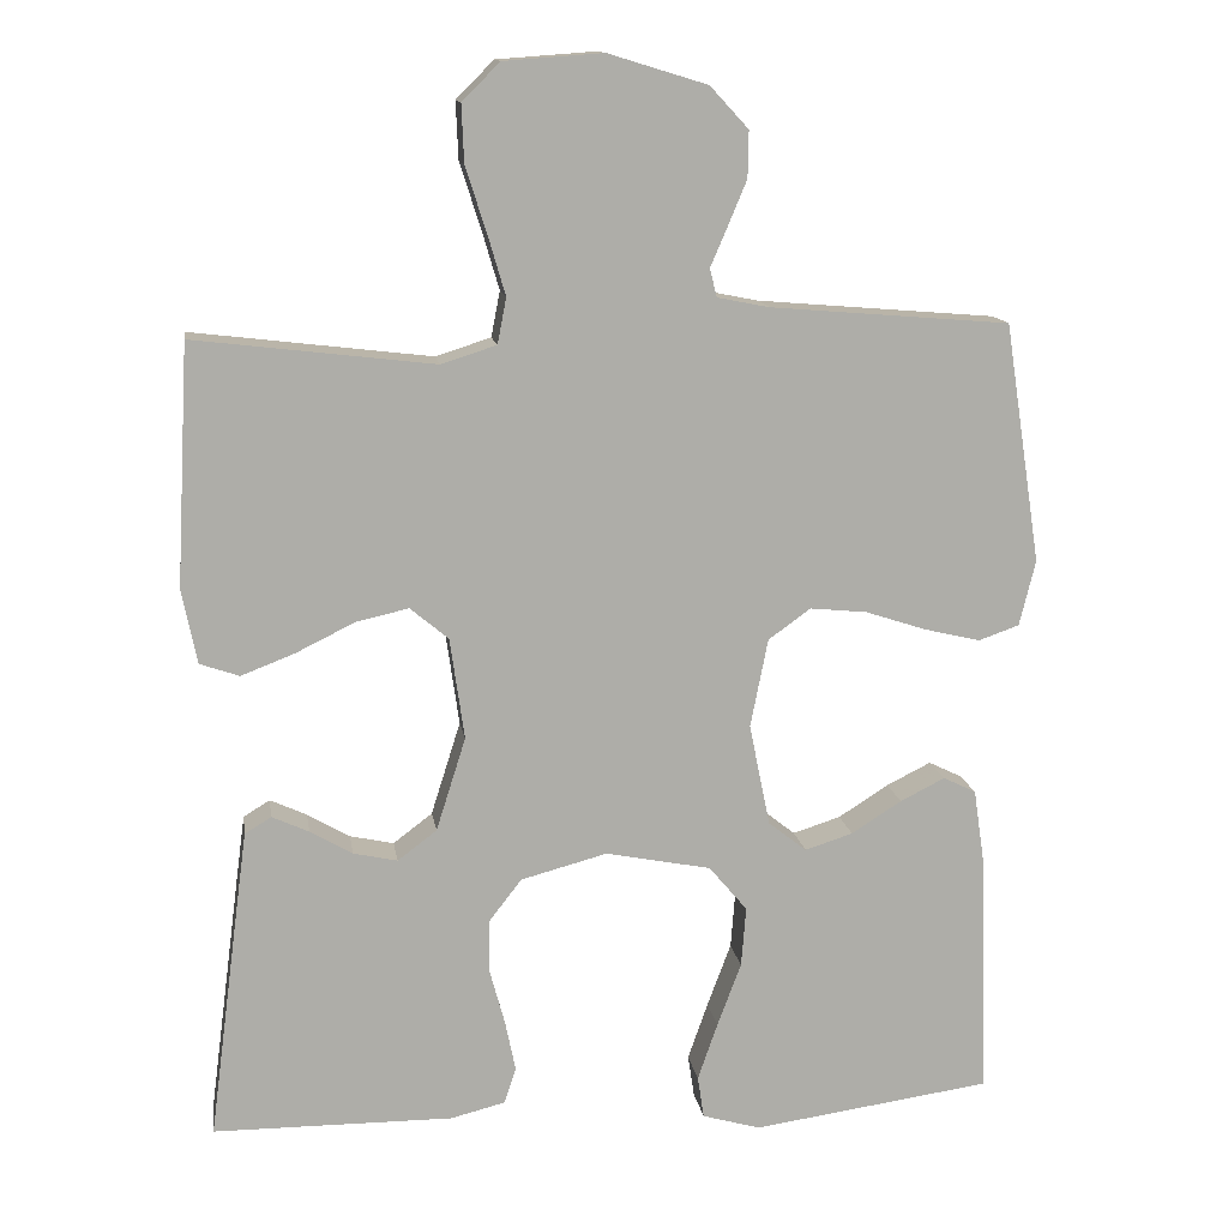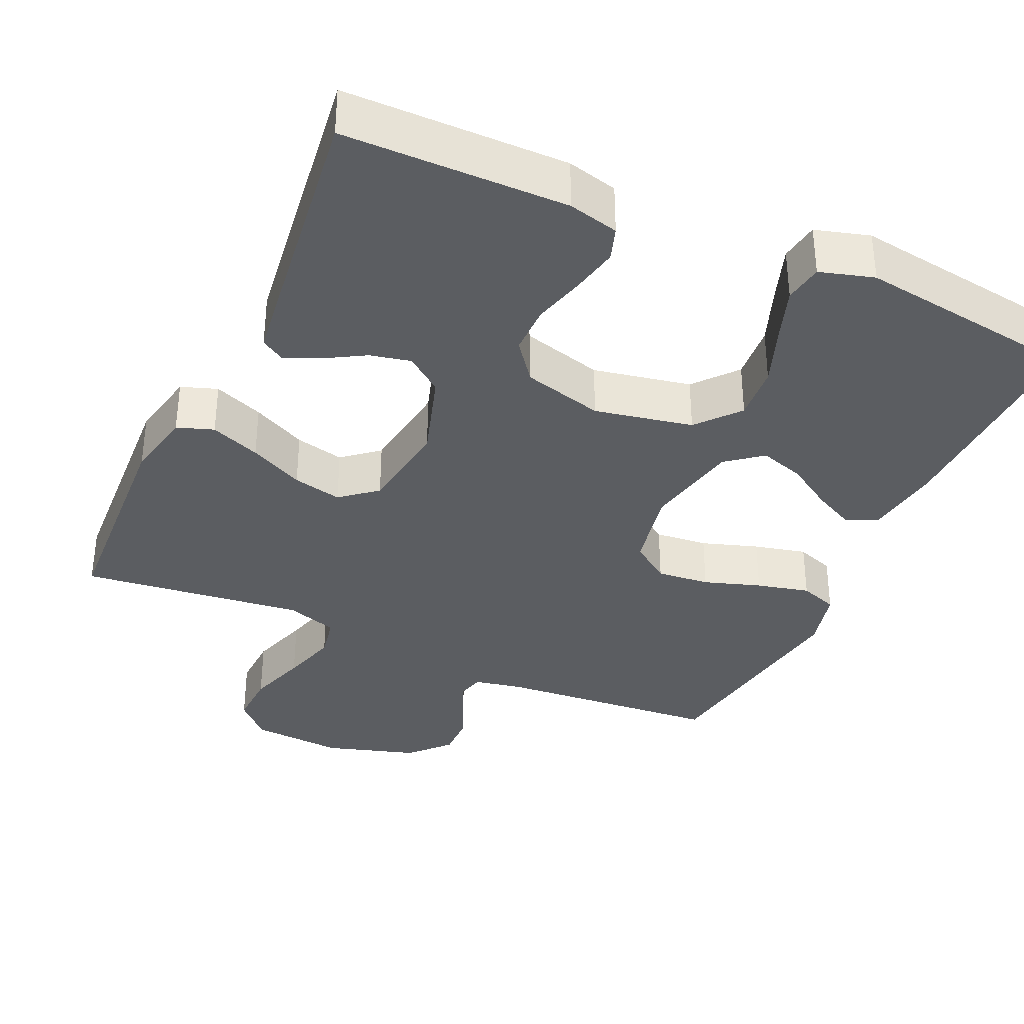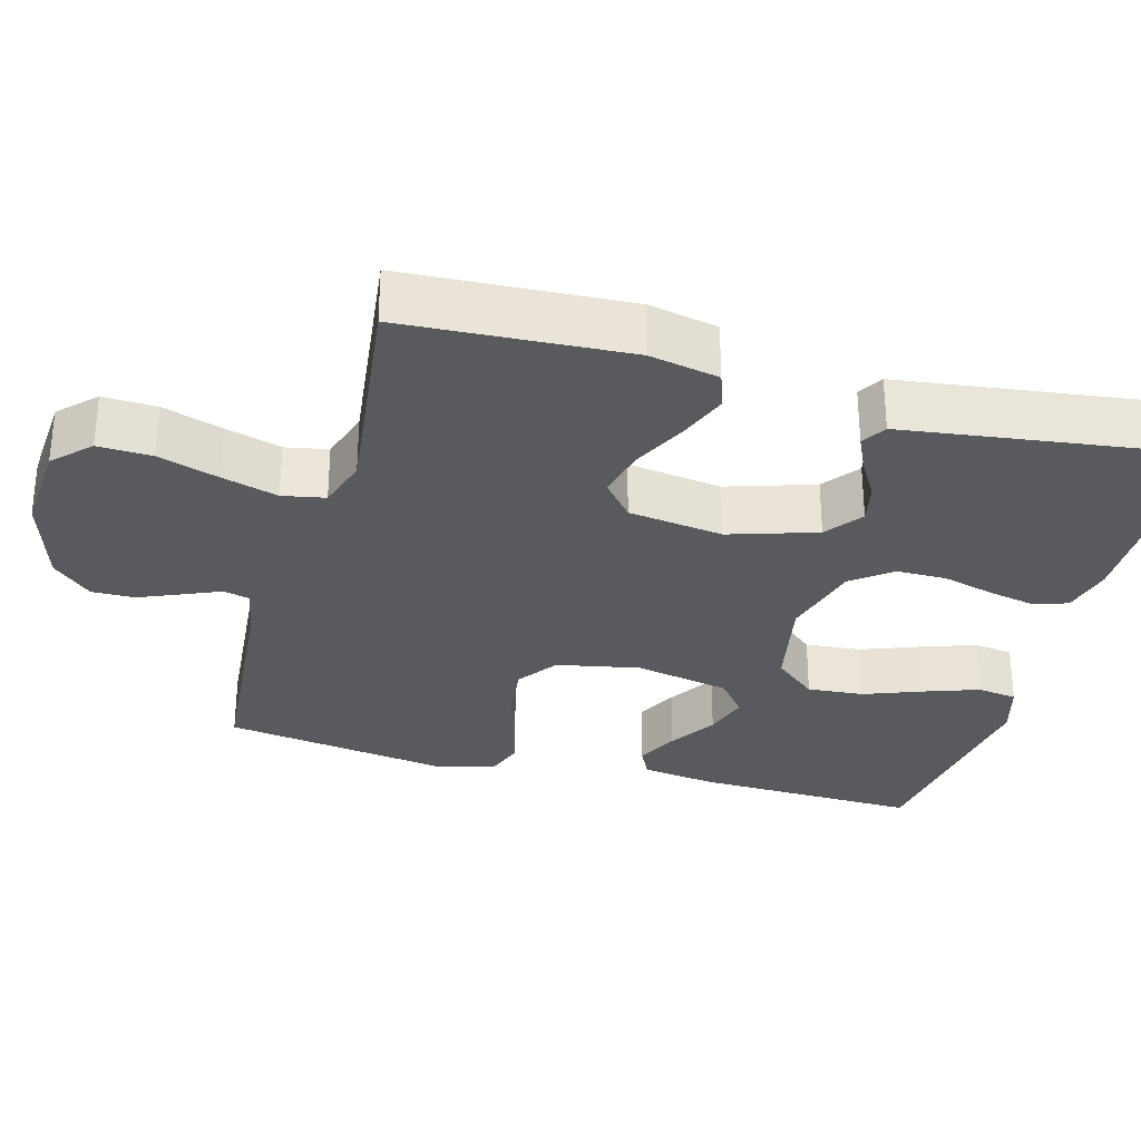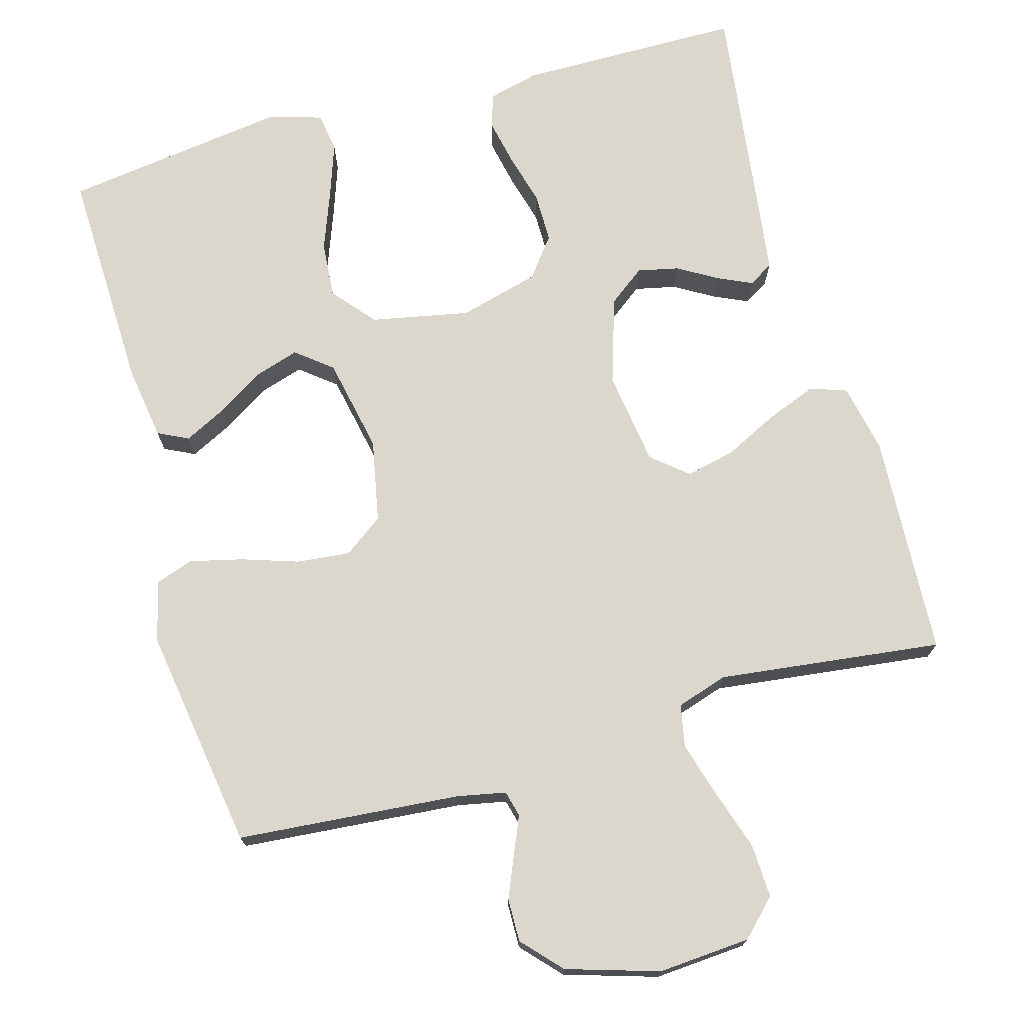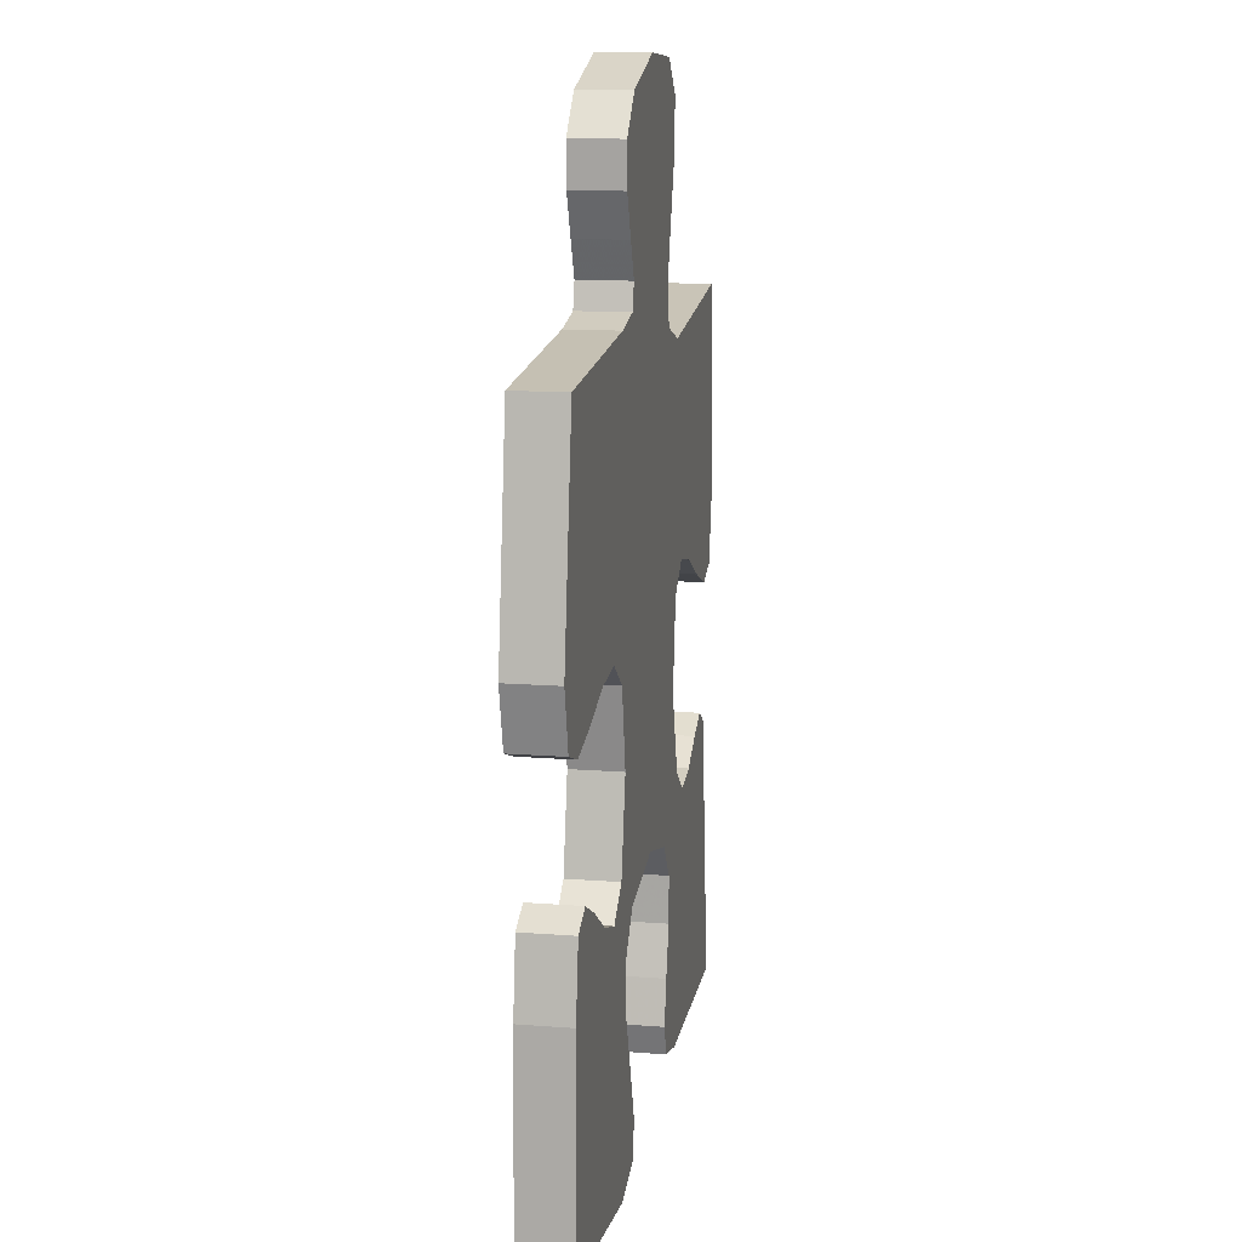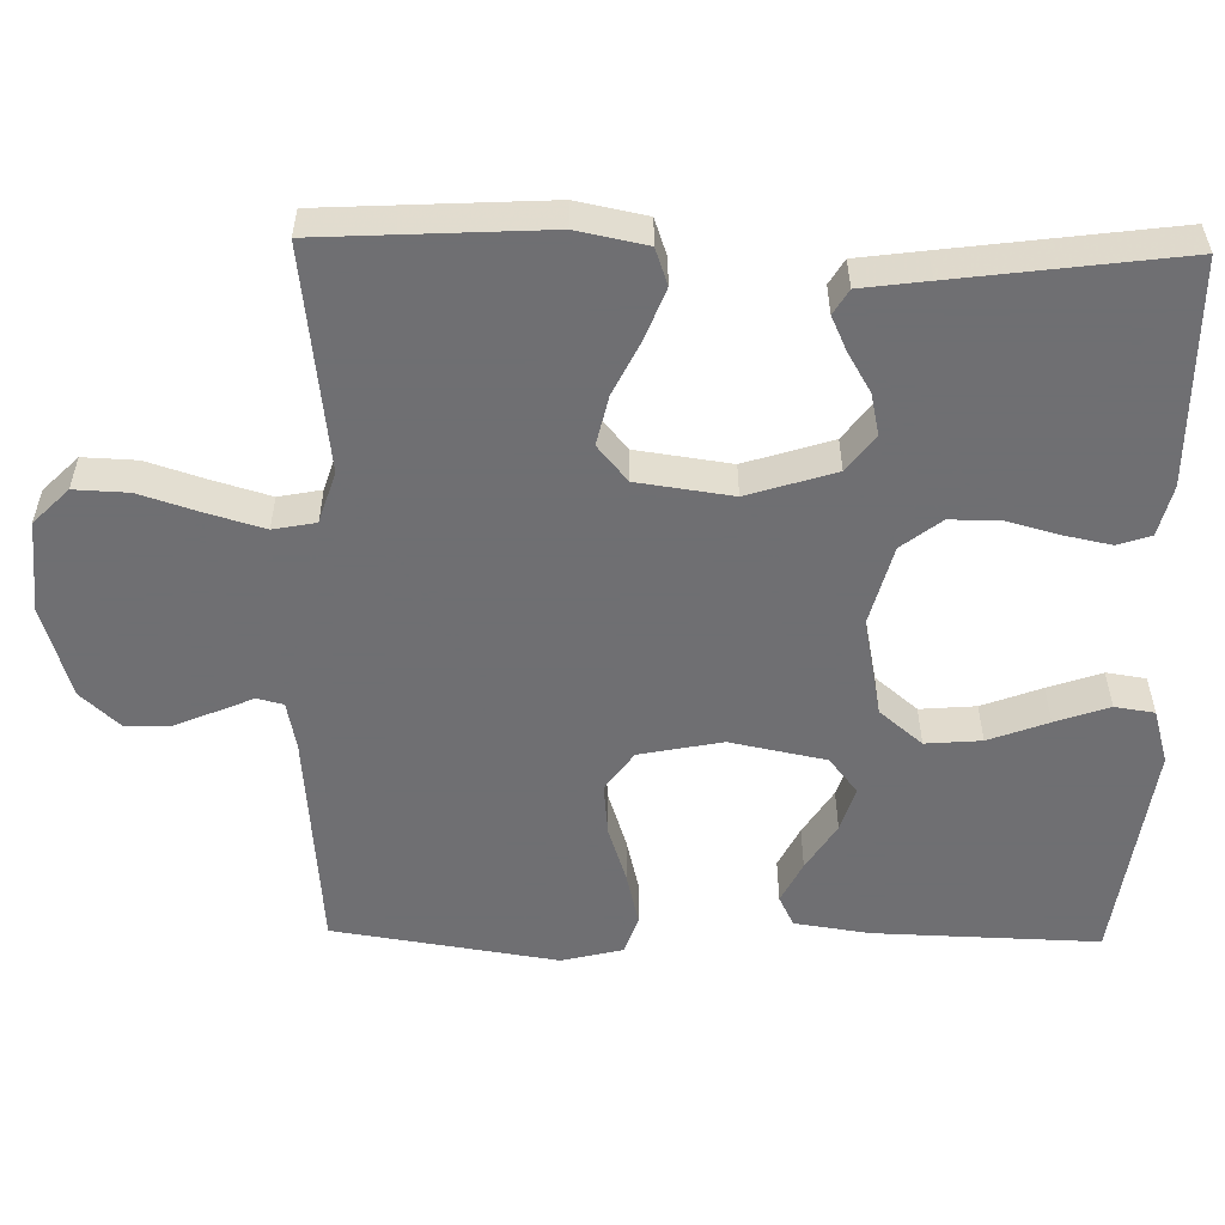
<metadata>
{"format":"obj","ext":"obj","renderer":"f3d","projection":"perspective","resolution":1024,"background":"white","views":[{"elev":13.3,"azim":171.3,"up":"+Z"},{"elev":-35.6,"azim":155.6,"up":"+Y"},{"elev":-30.6,"azim":74.7,"up":"+Y"},{"elev":72.8,"azim":-15.7,"up":"+Y"},{"elev":13.5,"azim":-79.9,"up":"+Z"},{"elev":-54.7,"azim":88.9,"up":"+Y"}]}
</metadata>
<code>
v 0.5 0.07 0.5
v 0.516 0.07 0.2
v 0.497 0.07 0.107
v 0.448 0.07 0.09
v 0.381 0.07 0.116
v 0.308 0.07 0.152
v 0.242 0.07 0.167
v 0.194 0.07 0.127
v 0.176 0.07 0
v 0.213 0.07 -0.117
v 0.262 0.07 -0.154
v 0.317 0.07 -0.142
v 0.37 0.07 -0.111
v 0.416 0.07 -0.09
v 0.449 0.07 -0.11
v 0.461 0.07 -0.2
v 0.5 0.07 -0.5
v 0.2 0.07 -0.502
v 0.132 0.07 -0.485
v 0.117 0.07 -0.44
v 0.13 0.07 -0.377
v 0.149 0.07 -0.307
v 0.149 0.07 -0.24
v 0.108 0.07 -0.187
v 0 0.07 -0.158
v -0.132 0.07 -0.184
v -0.18 0.07 -0.241
v -0.174 0.07 -0.316
v -0.144 0.07 -0.396
v -0.119 0.07 -0.468
v -0.127 0.07 -0.521
v -0.2 0.07 -0.542
v -0.5 0.07 -0.5
v -0.491 0.07 -0.2
v -0.476 0.07 -0.099
v -0.435 0.07 -0.079
v -0.379 0.07 -0.107
v -0.316 0.07 -0.147
v -0.256 0.07 -0.166
v -0.208 0.07 -0.128
v -0.182 0.07 0
v -0.204 0.07 0.111
v -0.257 0.07 0.149
v -0.328 0.07 0.142
v -0.404 0.07 0.117
v -0.475 0.07 0.1
v -0.526 0.07 0.118
v -0.546 0.07 0.2
v -0.5 0.07 0.5
v -0.2 0.07 0.525
v -0.135 0.07 0.538
v -0.126 0.07 0.573
v -0.147 0.07 0.622
v -0.171 0.07 0.679
v -0.172 0.07 0.737
v -0.124 0.07 0.789
v 0 0.07 0.827
v 0.124 0.07 0.818
v 0.171 0.07 0.771
v 0.168 0.07 0.699
v 0.142 0.07 0.618
v 0.12 0.07 0.543
v 0.131 0.07 0.486
v 0.2 0.07 0.464
v 0.5 0 0.5
v 0.516 0 0.2
v 0.497 0 0.107
v 0.448 0 0.09
v 0.381 0 0.116
v 0.308 0 0.152
v 0.242 0 0.167
v 0.194 0 0.127
v 0.176 0 0
v 0.213 0 -0.117
v 0.262 0 -0.154
v 0.317 0 -0.142
v 0.37 0 -0.111
v 0.416 0 -0.09
v 0.449 0 -0.11
v 0.461 0 -0.2
v 0.5 0 -0.5
v 0.2 0 -0.502
v 0.132 0 -0.485
v 0.117 0 -0.44
v 0.13 0 -0.377
v 0.149 0 -0.307
v 0.149 0 -0.24
v 0.108 0 -0.187
v 0 0 -0.158
v -0.132 0 -0.184
v -0.18 0 -0.241
v -0.174 0 -0.316
v -0.144 0 -0.396
v -0.119 0 -0.468
v -0.127 0 -0.521
v -0.2 0 -0.542
v -0.5 0 -0.5
v -0.491 0 -0.2
v -0.476 0 -0.099
v -0.435 0 -0.079
v -0.379 0 -0.107
v -0.316 0 -0.147
v -0.256 0 -0.166
v -0.208 0 -0.128
v -0.182 0 0
v -0.204 0 0.111
v -0.257 0 0.149
v -0.328 0 0.142
v -0.404 0 0.117
v -0.475 0 0.1
v -0.526 0 0.118
v -0.546 0 0.2
v -0.5 0 0.5
v -0.2 0 0.525
v -0.135 0 0.538
v -0.126 0 0.573
v -0.147 0 0.622
v -0.171 0 0.679
v -0.172 0 0.737
v -0.124 0 0.789
v 0 0 0.827
v 0.124 0 0.818
v 0.171 0 0.771
v 0.168 0 0.699
v 0.142 0 0.618
v 0.12 0 0.543
v 0.131 0 0.486
v 0.2 0 0.464
f 59 60 61
f 58 59 61
f 57 58 61
f 56 57 61
f 55 56 61
f 54 55 61
f 53 54 61
f 52 53 61
f 51 52 61 62
f 50 51 62 63
f 50 63 64
f 49 50 64
f 48 49 64
f 47 48 64
f 46 47 64
f 45 46 64
f 44 45 64
f 36 37 38
f 35 36 38
f 34 35 38
f 33 34 38
f 32 33 38
f 31 32 38
f 30 31 38
f 29 30 38
f 28 29 38
f 27 28 38 39
f 26 27 39 40
f 20 21 22
f 19 20 22
f 18 19 22
f 17 18 22
f 16 17 22
f 15 16 22
f 14 15 22
f 13 14 22
f 12 13 22
f 11 12 22 23
f 10 11 23 24
f 4 5 6
f 3 4 6
f 2 3 6
f 1 2 6
f 64 1 6
f 64 6 7
f 43 44 64
f 64 7 8
f 43 64 8
f 42 43 8
f 41 42 8 9
f 40 41 9
f 26 40 9
f 25 26 9
f 9 10 24 25
f 125 124 123
f 125 123 122
f 125 122 121
f 125 121 120
f 125 120 119
f 125 119 118
f 125 118 117
f 125 117 116
f 126 125 116 115
f 127 126 115 114
f 128 127 114
f 128 114 113
f 128 113 112
f 128 112 111
f 128 111 110
f 128 110 109
f 128 109 108
f 102 101 100
f 102 100 99
f 102 99 98
f 102 98 97
f 102 97 96
f 102 96 95
f 102 95 94
f 102 94 93
f 102 93 92
f 103 102 92 91
f 104 103 91 90
f 86 85 84
f 86 84 83
f 86 83 82
f 86 82 81
f 86 81 80
f 86 80 79
f 86 79 78
f 86 78 77
f 86 77 76
f 87 86 76 75
f 88 87 75 74
f 70 69 68
f 70 68 67
f 70 67 66
f 70 66 65
f 70 65 128
f 71 70 128
f 128 108 107
f 72 71 128
f 72 128 107
f 72 107 106
f 73 72 106 105
f 73 105 104
f 73 104 90
f 73 90 89
f 89 88 74 73
f 1 65 66 2
f 2 66 67 3
f 3 67 68 4
f 4 68 69 5
f 5 69 70 6
f 6 70 71 7
f 7 71 72 8
f 8 72 73 9
f 9 73 74 10
f 10 74 75 11
f 11 75 76 12
f 12 76 77 13
f 13 77 78 14
f 14 78 79 15
f 15 79 80 16
f 16 80 81 17
f 17 81 82 18
f 18 82 83 19
f 19 83 84 20
f 20 84 85 21
f 21 85 86 22
f 22 86 87 23
f 23 87 88 24
f 24 88 89 25
f 25 89 90 26
f 26 90 91 27
f 27 91 92 28
f 28 92 93 29
f 29 93 94 30
f 30 94 95 31
f 31 95 96 32
f 32 96 97 33
f 33 97 98 34
f 34 98 99 35
f 35 99 100 36
f 36 100 101 37
f 37 101 102 38
f 38 102 103 39
f 39 103 104 40
f 40 104 105 41
f 41 105 106 42
f 42 106 107 43
f 43 107 108 44
f 44 108 109 45
f 45 109 110 46
f 46 110 111 47
f 47 111 112 48
f 48 112 113 49
f 49 113 114 50
f 50 114 115 51
f 51 115 116 52
f 52 116 117 53
f 53 117 118 54
f 54 118 119 55
f 55 119 120 56
f 56 120 121 57
f 57 121 122 58
f 58 122 123 59
f 59 123 124 60
f 60 124 125 61
f 61 125 126 62
f 62 126 127 63
f 63 127 128 64
f 64 128 65 1

</code>
